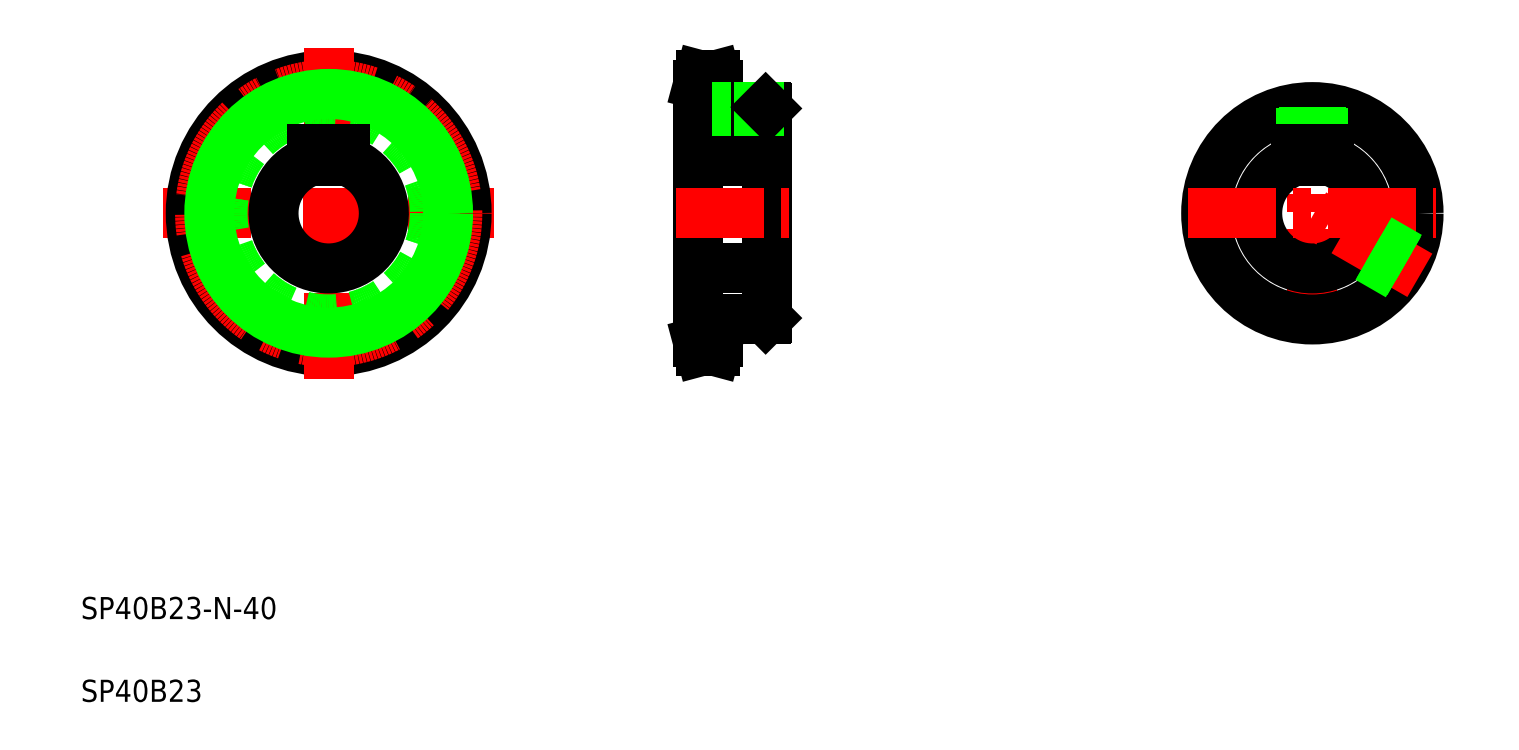
<metadata>
{"format":"dxf","ext":"dxf","renderer":"ezdxf+matplotlib","layout":"modelspace","background":"white","min_lineweight":24,"dpi":150}
</metadata>
<code>
0
SECTION
2
ENTITIES
0
LINE
8
CENTER
10
49.82
20
197.1
30
0
11
169.9
21
197.1
31
0
0
CIRCLE
8
0
10
109.8
20
197.1
30
0
40
50
0
TEXT
8
0
10
20
20
50
30
0
40
8
1
SP40B23-N-40
0
TEXT
8
0
10
20
20
20
30
0
40
8
1
SP40B23
0
LINE
8
CENTER
10
109.8
20
257.2
30
0
11
109.8
21
137.1
31
0
0
CIRCLE
8
CENTER
10
109.8
20
197.1
30
0
40
46.63
0
CIRCLE
8
0
10
109.8
20
197.1
30
0
40
38.5
0
CIRCLE
8
0
10
109.8
20
197.1
30
0
40
43.27
0
ARC
8
0
10
109.8
20
197.1
30
0
40
20
50
107.5
51
72.54
0
LINE
8
0
10
103.8
20
220.4
30
0
11
115.8
21
220.4
31
0
0
LINE
8
0
10
103.8
20
220.4
30
0
11
103.8
21
216.2
31
0
0
LINE
8
0
10
115.8
20
220.4
30
0
11
115.8
21
216.2
31
0
0
LINE
8
0
10
268.8
20
235.1
30
0
11
268.8
21
159.1
31
0
0
LINE
8
0
10
243.8
20
243.8
30
0
11
243.8
21
150.5
31
0
0
LINE
8
0
10
251
20
158.6
30
0
11
251
21
150.5
31
0
0
LINE
8
CENTER
10
240.8
20
150.5
30
0
11
254
21
150.5
31
0
0
LINE
8
0
10
243.8
20
153.9
30
0
11
251
21
153.9
31
0
0
LINE
8
0
10
244.7
20
147.1
30
0
11
250.1
21
147.1
31
0
0
LINE
8
0
10
244.7
20
147.1
30
0
11
243.8
21
150.5
31
0
0
LINE
8
0
10
250.1
20
147.1
30
0
11
251
21
150.5
31
0
0
LINE
8
0
10
251
20
156.6
30
0
11
251
21
156.6
31
0
0
LINE
8
0
10
251
20
154.6
30
0
11
251
21
154.6
31
0
0
LINE
8
CENTER
10
235.8
20
197.1
30
0
11
276.8
21
197.1
31
0
0
LINE
8
0
10
251
20
158.6
30
0
11
268.3
21
158.6
31
0
0
LINE
8
0
10
243.8
20
177.1
30
0
11
268.8
21
177.1
31
0
0
LINE
8
0
10
268.3
20
158.6
30
0
11
268.8
21
159.1
31
0
0
LINE
8
0
10
251
20
235.6
30
0
11
268.3
21
235.6
31
0
0
LINE
8
0
10
243.8
20
220.4
30
0
11
268.8
21
220.4
31
0
0
LINE
8
0
10
251
20
243.8
30
0
11
251
21
235.6
31
0
0
LINE
8
CENTER
10
240.8
20
243.8
30
0
11
253.9
21
243.8
31
0
0
LINE
8
0
10
244.7
20
247.1
30
0
11
250.1
21
247.1
31
0
0
LINE
8
0
10
243.8
20
240.4
30
0
11
251
21
240.4
31
0
0
LINE
8
0
10
243.8
20
243.8
30
0
11
244.7
21
247.1
31
0
0
LINE
8
0
10
250.1
20
247.1
30
0
11
251
21
243.8
31
0
0
LINE
8
CENTER
10
261.8
20
238.6
30
0
11
261.8
21
218.1
31
0
0
LINE
8
0
10
258.8
20
235.6
30
0
11
258.8
21
220.4
31
0
0
LINE
8
0
10
257.8
20
235.6
30
0
11
257.8
21
220.4
31
0
0
LINE
8
0
10
264.8
20
235.6
30
0
11
264.8
21
220.4
31
0
0
LINE
8
0
10
265.8
20
235.6
30
0
11
265.8
21
220.4
31
0
0
LINE
8
0
10
268.3
20
235.6
30
0
11
268.8
21
235.1
31
0
0
LINE
8
CENTER
10
466.5
20
242.1
30
0
11
466.5
21
152.1
31
0
0
CIRCLE
8
0
10
466.5
20
197.1
30
0
40
38.5
0
ARC
8
0
10
466.5
20
197.1
30
0
40
20
50
107.5
51
72.54
0
LINE
8
CENTER
10
421.5
20
197.1
30
0
11
511.5
21
197.1
31
0
0
LINE
8
CENTER
10
505.5
20
174.6
30
0
11
466.5
21
197.1
31
0
0
LINE
8
0
10
501.3
20
180.6
30
0
11
485.1
21
189.9
31
0
0
LINE
8
0
10
501.7
20
181.5
30
0
11
485.5
21
190.8
31
0
0
LINE
8
0
10
498.3
20
175.4
30
0
11
482.1
21
184.7
31
0
0
LINE
8
0
10
497.7
20
174.5
30
0
11
481.5
21
183.9
31
0
0
LINE
8
0
10
462.5
20
235.4
30
0
11
462.5
21
220.4
31
0
0
LINE
8
0
10
463.5
20
235.5
30
0
11
463.5
21
220.4
31
0
0
LINE
8
0
10
470.5
20
235.4
30
0
11
470.5
21
220.4
31
0
0
LINE
8
0
10
469.5
20
235.5
30
0
11
469.5
21
220.4
31
0
0
ARC
8
0
10
466.5
20
197.1
30
0
40
20
50
73.74
51
106.3
0
LINE
8
0
10
460.5
20
220.4
30
0
11
472.5
21
220.4
31
0
0
LINE
8
0
10
460.5
20
220.4
30
0
11
460.5
21
216.2
31
0
0
LINE
8
0
10
472.5
20
220.4
30
0
11
472.5
21
216.2
31
0
0
LINE
8
0
10
243.8
20
216.2
30
0
11
268.8
21
216.2
31
0
0
ENDSEC
0
EOF

</code>
